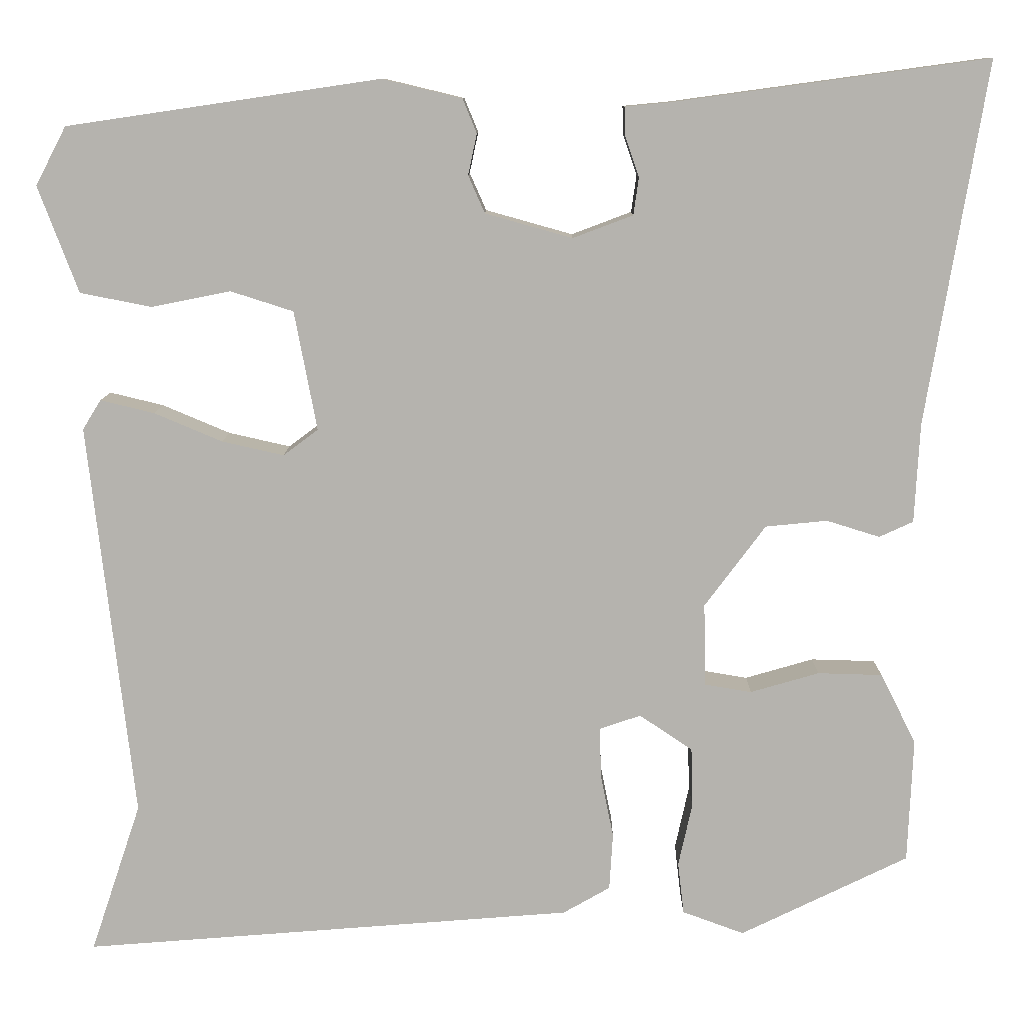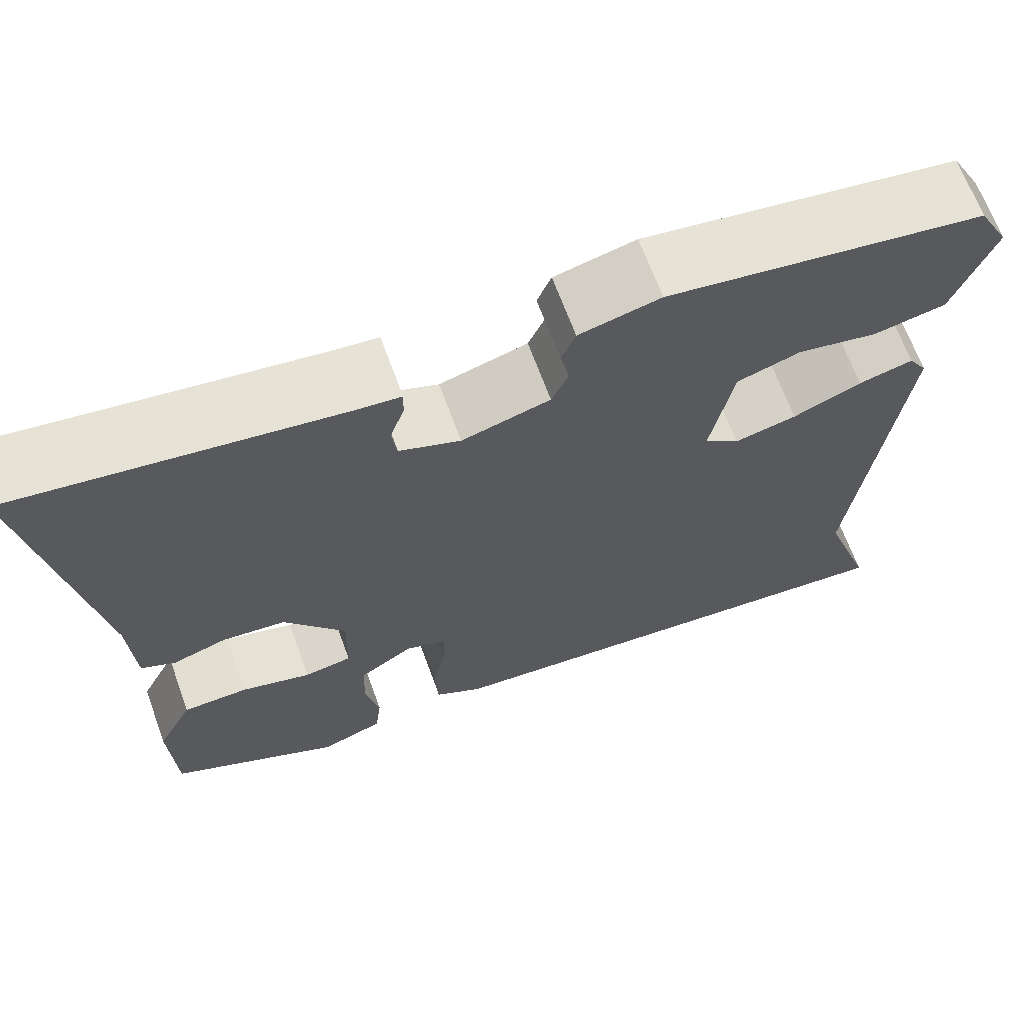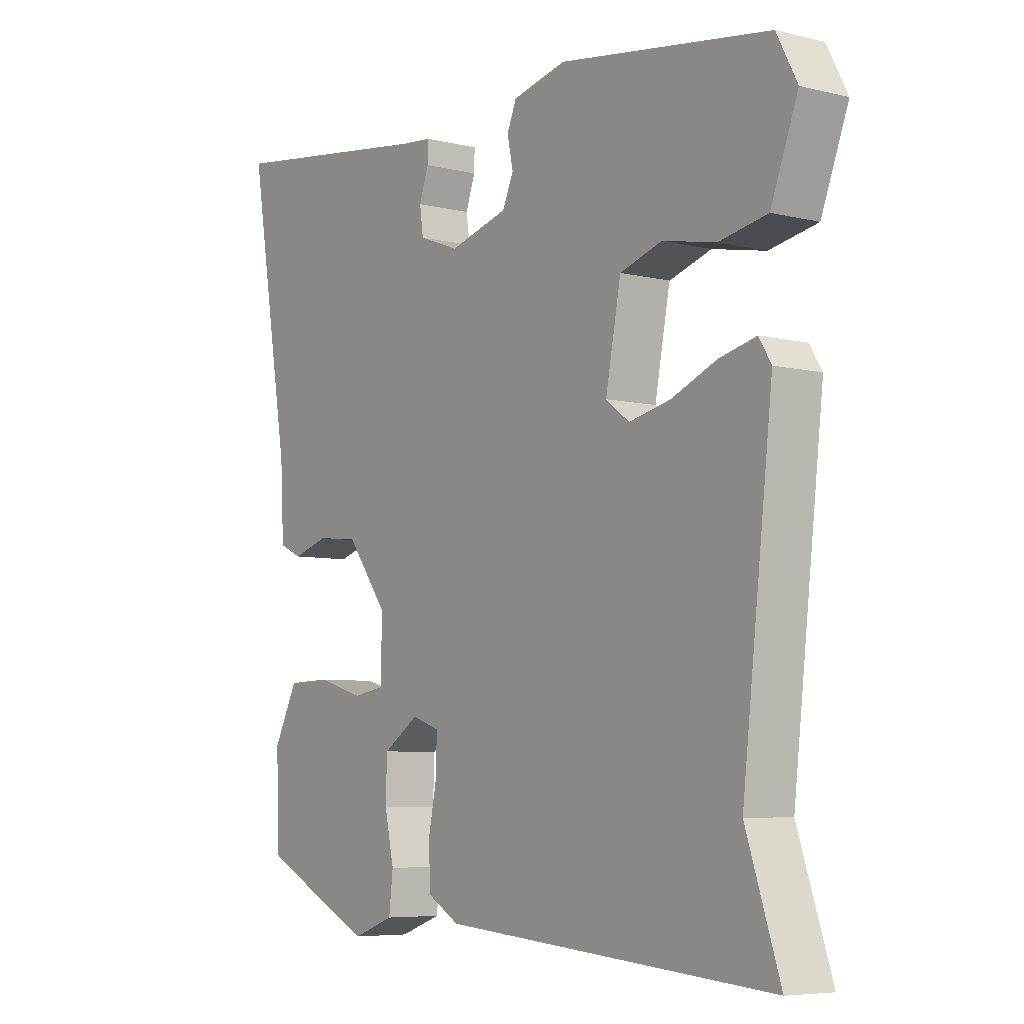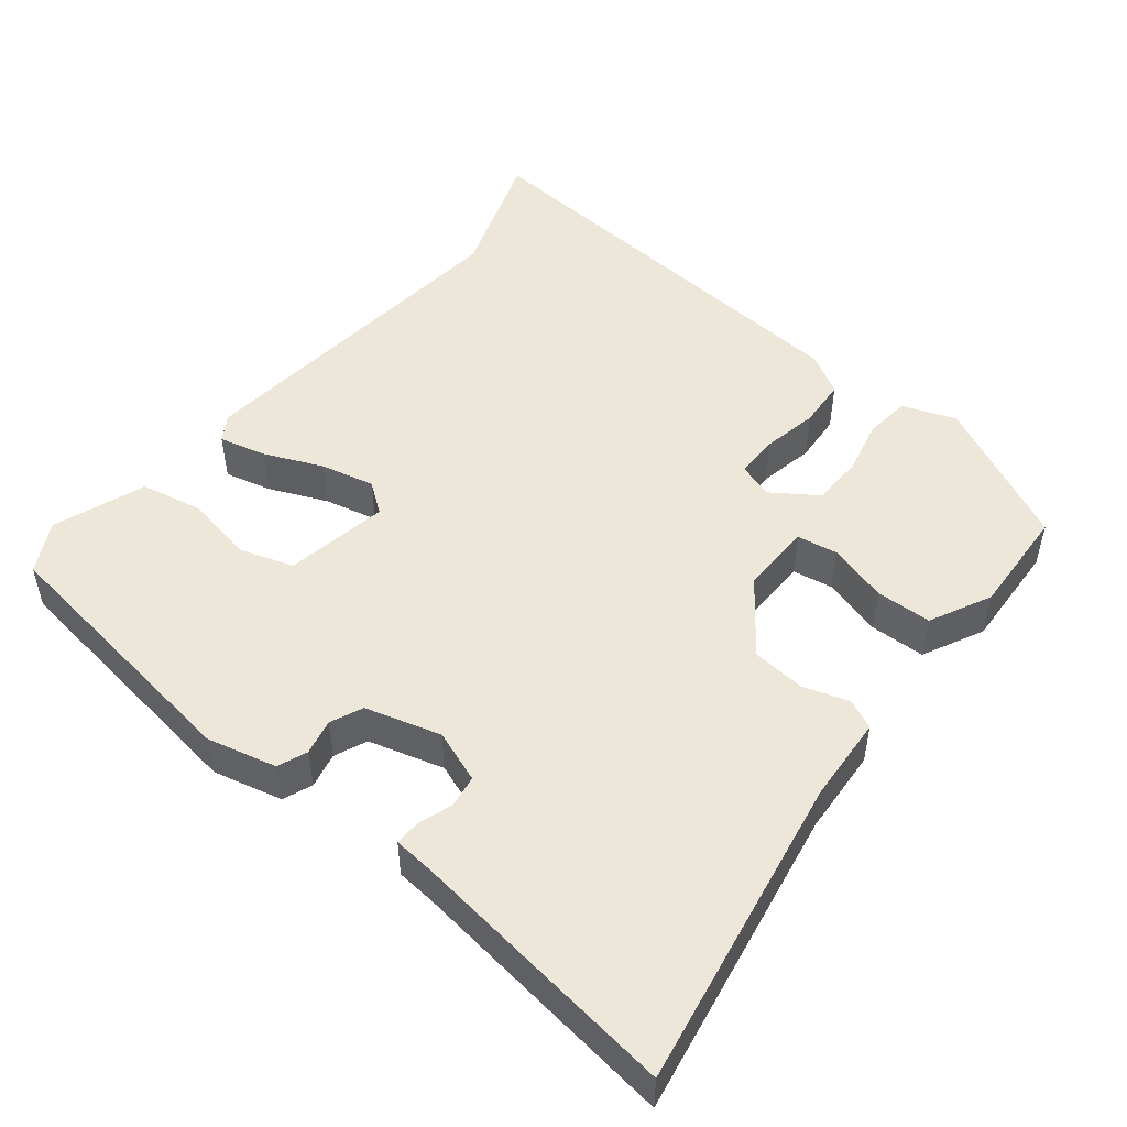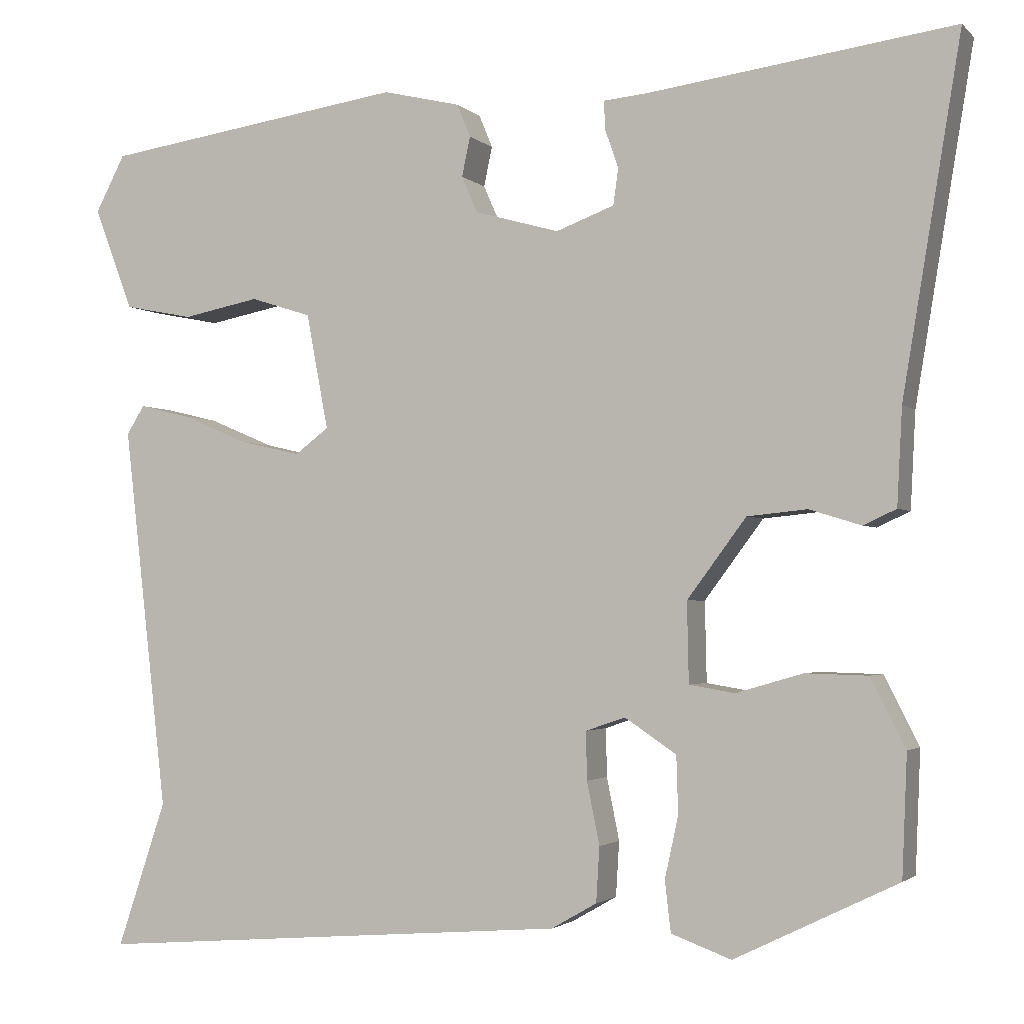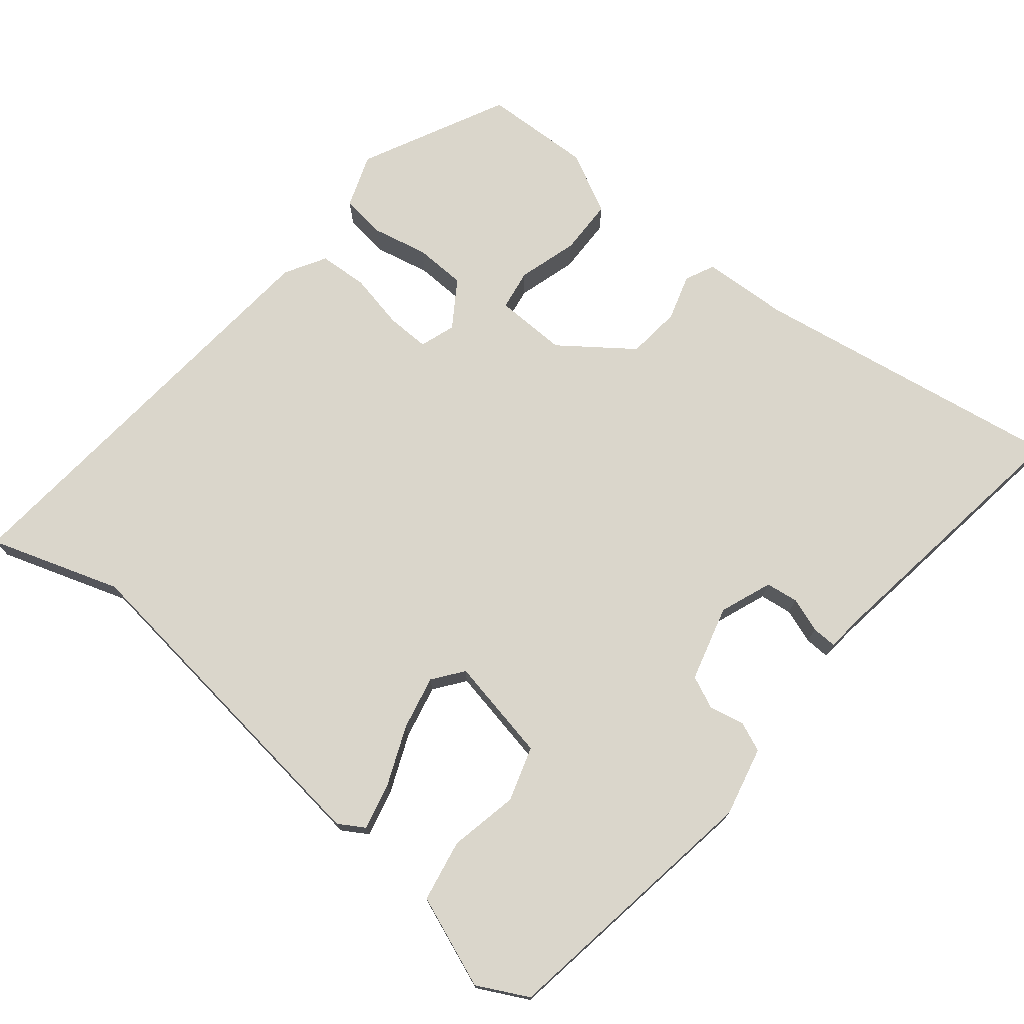
<metadata>
{"format":"obj","ext":"obj","renderer":"f3d","projection":"perspective","resolution":1024,"background":"white","views":[{"elev":10.0,"azim":0.6,"up":"+Z"},{"elev":66.9,"azim":159.9,"up":"+Z"},{"elev":-6.3,"azim":-126.0,"up":"+Z"},{"elev":50.2,"azim":38.3,"up":"+Y"},{"elev":-2.3,"azim":21.2,"up":"+Z"},{"elev":73.9,"azim":-50.5,"up":"+Y"}]}
</metadata>
<code>
v -0.512 0.07 0.451
v -0.153 0.07 0.504
v -0.061 0.07 0.482
v -0.045 0.07 0.443
v -0.055 0.07 0.396
v -0.036 0.07 0.353
v 0.064 0.07 0.325
v 0.133 0.07 0.351
v 0.139 0.07 0.394
v 0.123 0.07 0.44
v 0.122 0.07 0.473
v 0.175 0.07 0.478
v 0.536 0.07 0.527
v 0.467 0.07 0.111
v 0.461 0.07 -0.003
v 0.422 0.07 -0.021
v 0.361 0.07 -0.002
v 0.29 0.07 -0.009
v 0.22 0.07 -0.103
v 0.222 0.07 -0.198
v 0.276 0.07 -0.207
v 0.355 0.07 -0.184
v 0.429 0.07 -0.186
v 0.47 0.07 -0.267
v 0.464 0.07 -0.41
v 0.271 0.07 -0.504
v 0.2 0.07 -0.478
v 0.193 0.07 -0.418
v 0.209 0.07 -0.345
v 0.207 0.07 -0.277
v 0.146 0.07 -0.236
v 0.099 0.07 -0.252
v 0.1 0.07 -0.309
v 0.115 0.07 -0.383
v 0.111 0.07 -0.448
v 0.057 0.07 -0.479
v -0.508 0.07 -0.524
v -0.45 0.07 -0.351
v -0.502 0.07 0.104
v -0.481 0.07 0.138
v -0.419 0.07 0.123
v -0.341 0.07 0.09
v -0.27 0.07 0.074
v -0.23 0.07 0.104
v -0.256 0.07 0.241
v -0.328 0.07 0.264
v -0.419 0.07 0.246
v -0.501 0.07 0.262
v -0.547 0.07 0.384
v -0.512 0 0.451
v -0.153 0 0.504
v -0.061 0 0.482
v -0.045 0 0.443
v -0.055 0 0.396
v -0.036 0 0.353
v 0.064 0 0.325
v 0.133 0 0.351
v 0.139 0 0.394
v 0.123 0 0.44
v 0.122 0 0.473
v 0.175 0 0.478
v 0.536 0 0.527
v 0.467 0 0.111
v 0.461 0 -0.003
v 0.422 0 -0.021
v 0.361 0 -0.002
v 0.29 0 -0.009
v 0.22 0 -0.103
v 0.222 0 -0.198
v 0.276 0 -0.207
v 0.355 0 -0.184
v 0.429 0 -0.186
v 0.47 0 -0.267
v 0.464 0 -0.41
v 0.271 0 -0.504
v 0.2 0 -0.478
v 0.193 0 -0.418
v 0.209 0 -0.345
v 0.207 0 -0.277
v 0.146 0 -0.236
v 0.099 0 -0.252
v 0.1 0 -0.309
v 0.115 0 -0.383
v 0.111 0 -0.448
v 0.057 0 -0.479
v -0.508 0 -0.524
v -0.45 0 -0.351
v -0.502 0 0.104
v -0.481 0 0.138
v -0.419 0 0.123
v -0.341 0 0.09
v -0.27 0 0.074
v -0.23 0 0.104
v -0.256 0 0.241
v -0.328 0 0.264
v -0.419 0 0.246
v -0.501 0 0.262
v -0.547 0 0.384
f 46 47 48 49
f 45 46 49 1
f 39 40 41 42
f 38 39 42 43
f 37 38 43 44
f 33 34 35 36
f 32 33 36 37
f 26 27 28 29
f 26 29 30
f 25 26 30
f 24 25 30 31
f 21 22 23 24
f 20 21 24 31
f 14 15 16 17
f 12 13 14 17
f 12 17 18
f 9 10 11 12
f 8 9 12 18
f 7 8 18 19
f 2 3 4 5
f 45 1 2 5
f 44 45 5 6
f 32 37 44 6
f 19 20 31 32
f 6 7 19 32
f 98 97 96 95
f 50 98 95 94
f 91 90 89 88
f 92 91 88 87
f 93 92 87 86
f 85 84 83 82
f 86 85 82 81
f 78 77 76 75
f 79 78 75
f 79 75 74
f 80 79 74 73
f 73 72 71 70
f 80 73 70 69
f 66 65 64 63
f 66 63 62 61
f 67 66 61
f 61 60 59 58
f 67 61 58 57
f 68 67 57 56
f 54 53 52 51
f 54 51 50 94
f 55 54 94 93
f 55 93 86 81
f 81 80 69 68
f 81 68 56 55
f 1 50 51 2
f 2 51 52 3
f 3 52 53 4
f 4 53 54 5
f 5 54 55 6
f 6 55 56 7
f 7 56 57 8
f 8 57 58 9
f 9 58 59 10
f 10 59 60 11
f 11 60 61 12
f 12 61 62 13
f 13 62 63 14
f 14 63 64 15
f 15 64 65 16
f 16 65 66 17
f 17 66 67 18
f 18 67 68 19
f 19 68 69 20
f 20 69 70 21
f 21 70 71 22
f 22 71 72 23
f 23 72 73 24
f 24 73 74 25
f 25 74 75 26
f 26 75 76 27
f 27 76 77 28
f 28 77 78 29
f 29 78 79 30
f 30 79 80 31
f 31 80 81 32
f 32 81 82 33
f 33 82 83 34
f 34 83 84 35
f 35 84 85 36
f 36 85 86 37
f 37 86 87 38
f 38 87 88 39
f 39 88 89 40
f 40 89 90 41
f 41 90 91 42
f 42 91 92 43
f 43 92 93 44
f 44 93 94 45
f 45 94 95 46
f 46 95 96 47
f 47 96 97 48
f 48 97 98 49
f 49 98 50 1

</code>
